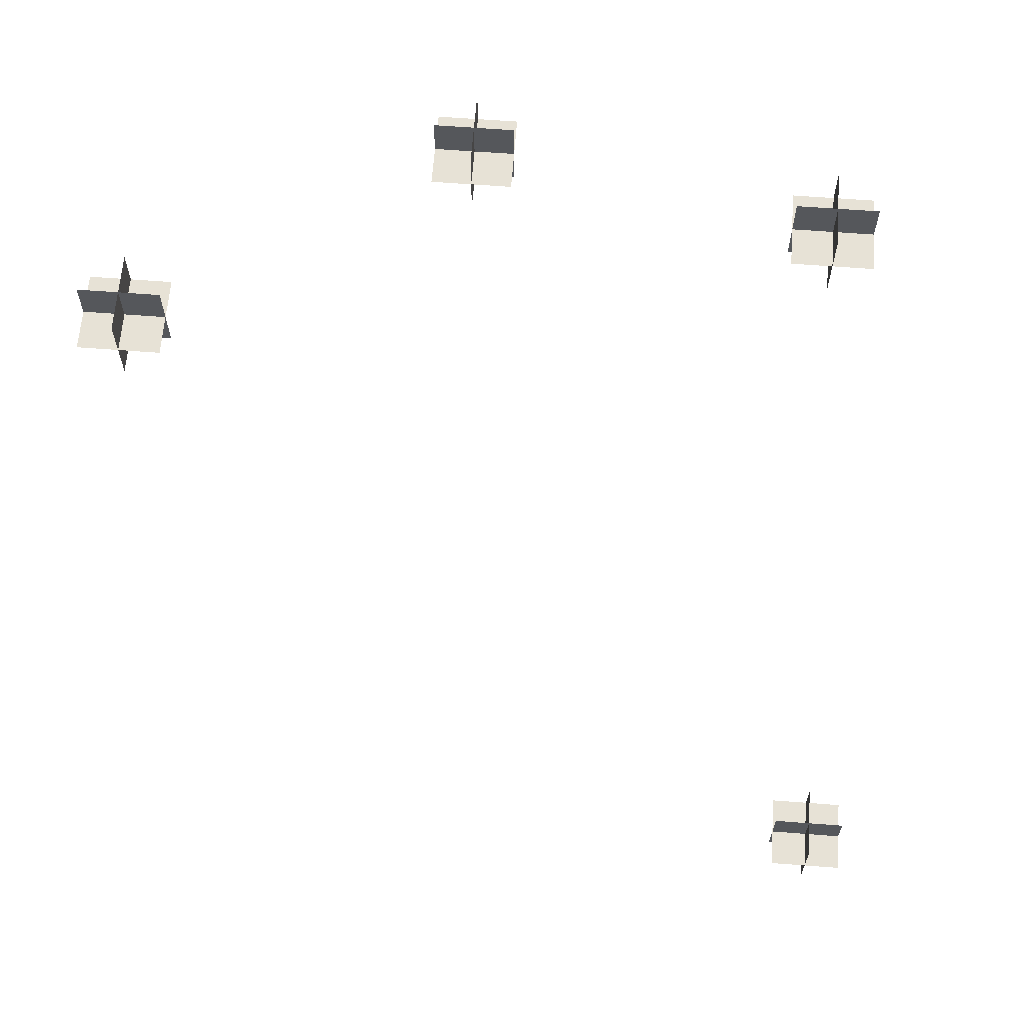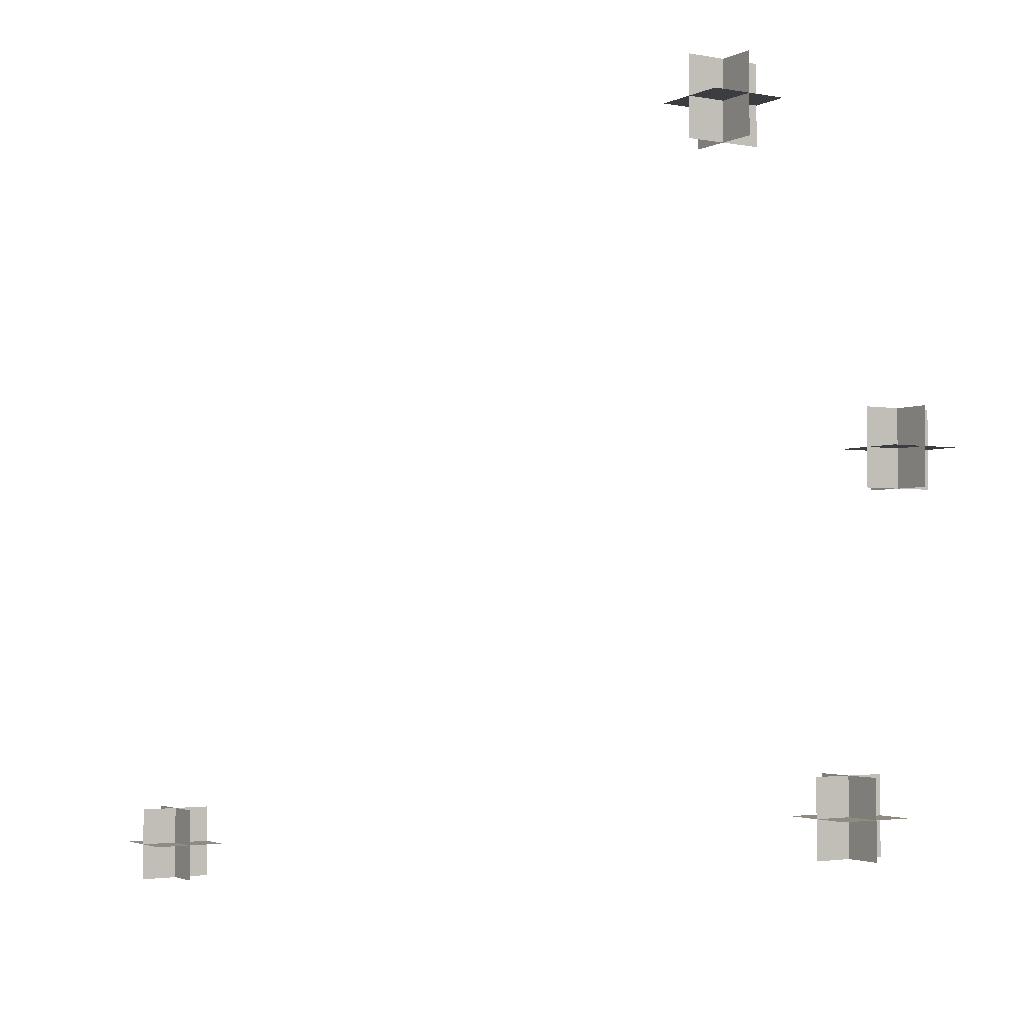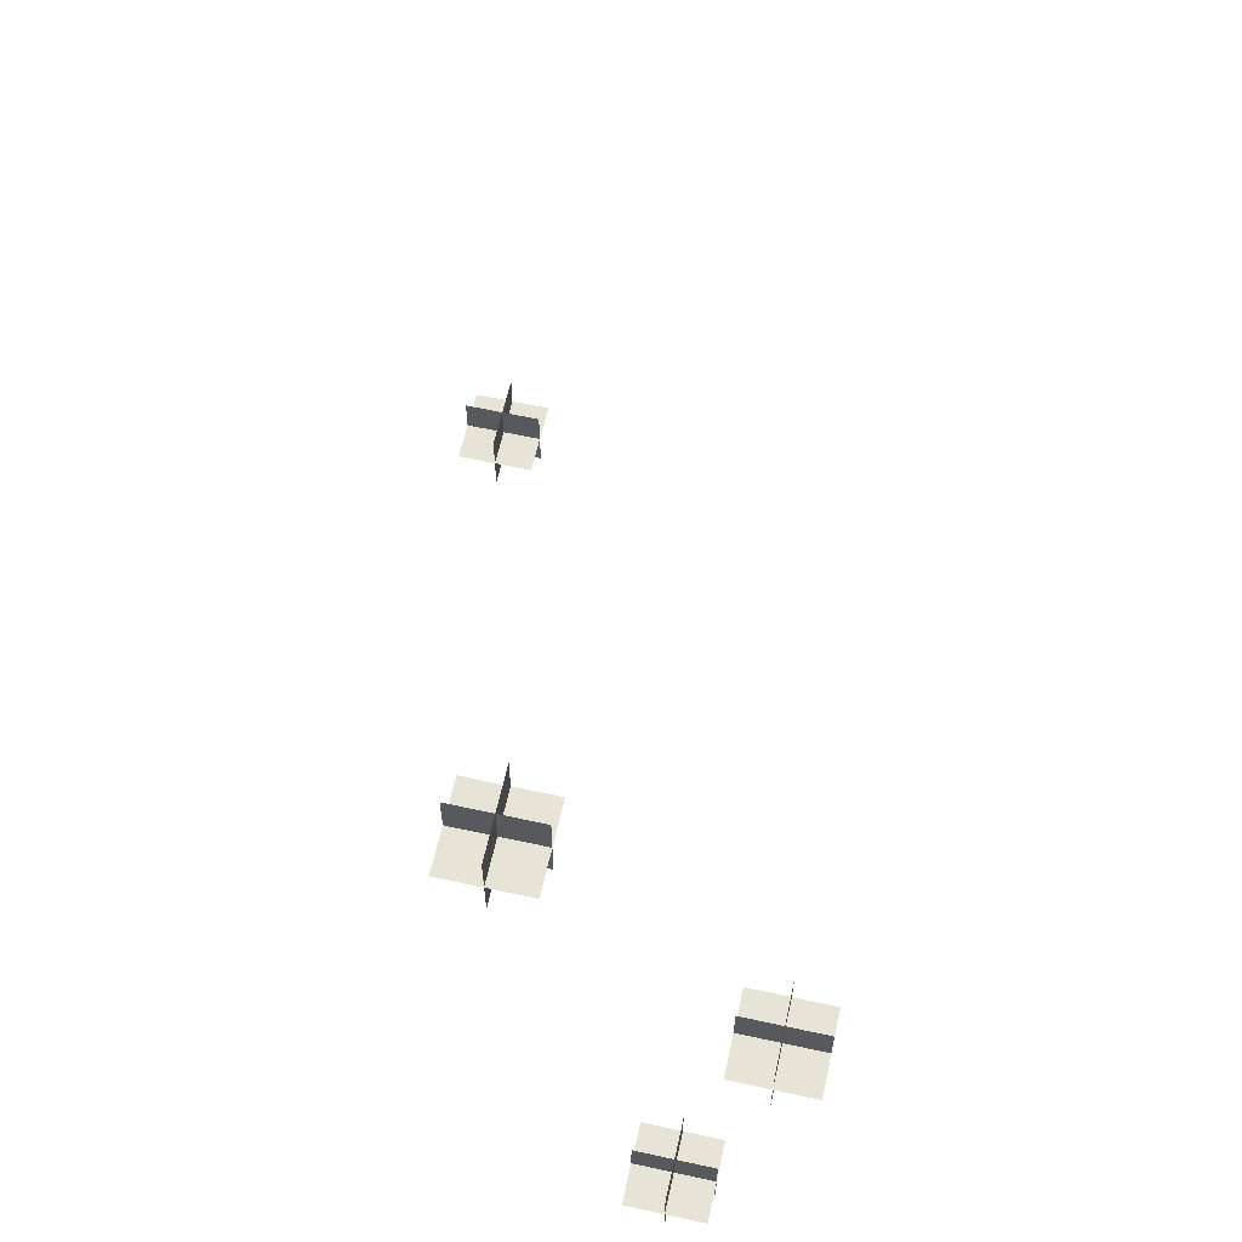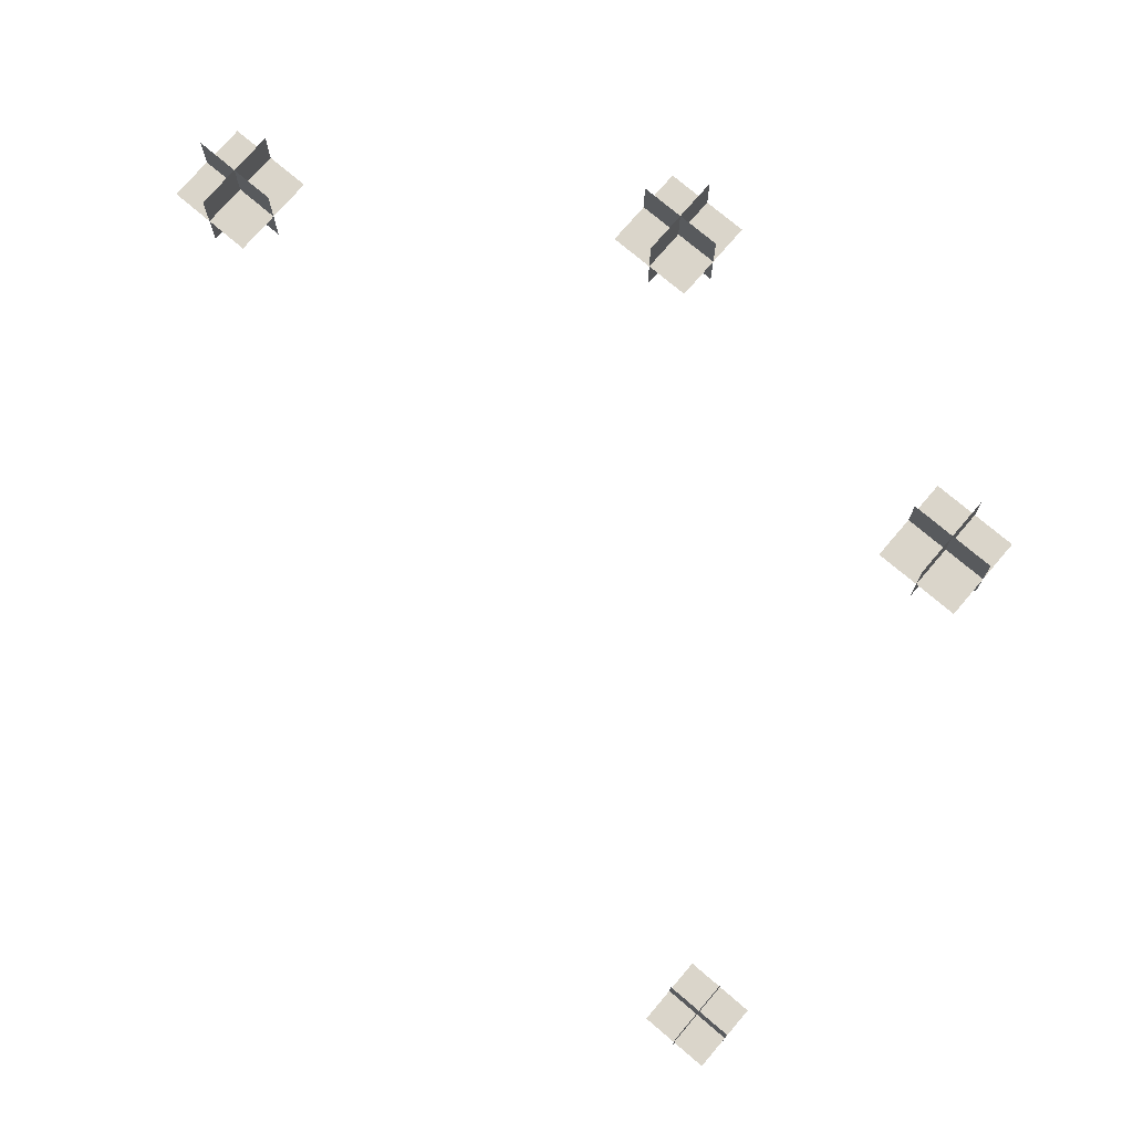
<metadata>
{"format":"obj","ext":"obj","renderer":"f3d","projection":"perspective","resolution":1024,"background":"white","views":[{"elev":63.5,"azim":94.4,"up":"+Y"},{"elev":-2.5,"azim":147.6,"up":"+Z"},{"elev":62.2,"azim":-167.5,"up":"+Z"},{"elev":74.3,"azim":130.5,"up":"+Y"}]}
</metadata>
<code>
g Target_Ref___1
v 0.2631 74.4 -0.004185
v 0.2631 74.4 -0.8042
v 0.2631 73.6 -0.8042
v 0.2631 73.6 -0.004185
f -4 -3 -2 -1
v 0.6631 74 -0.004185
v 0.6631 74 -0.8042
v -0.1369 74 -0.8042
v -0.1369 74 -0.004185
f -4 -3 -2 -1
v 0.6631 74.4 -0.4042
v 0.6631 73.6 -0.4042
v -0.1369 73.6 -0.4042
v -0.1369 74.4 -0.4042
f -4 -3 -2 -1
g Target_Ref___2
v 1.061 74.55 -3.601
v 1.061 74.55 -4.401
v 1.061 73.75 -4.401
v 1.061 73.75 -3.601
f -4 -3 -2 -1
v 1.461 74.15 -3.601
v 1.461 74.15 -4.401
v 0.6606 74.15 -4.401
v 0.6606 74.15 -3.601
f -4 -3 -2 -1
v 1.461 74.55 -4.001
v 1.461 73.75 -4.001
v 0.6606 73.75 -4.001
v 0.6606 74.55 -4.001
f -4 -3 -2 -1
g Target_Ref___3
v 2.475 74.46 3.203
v 2.475 74.46 2.403
v 2.475 73.66 2.403
v 2.475 73.66 3.203
f -4 -3 -2 -1
v 2.875 74.06 3.203
v 2.875 74.06 2.403
v 2.075 74.06 2.403
v 2.075 74.06 3.203
f -4 -3 -2 -1
v 2.875 74.46 2.803
v 2.875 73.66 2.803
v 2.075 73.66 2.803
v 2.075 74.46 2.803
f -4 -3 -2 -1
g Target_Ref___4
v 4.58 66.75 -4.301
v 4.58 66.75 -5.101
v 4.58 65.95 -5.101
v 4.58 65.95 -4.301
f -4 -3 -2 -1
v 4.98 66.35 -4.301
v 4.98 66.35 -5.101
v 4.18 66.35 -5.101
v 4.18 66.35 -4.301
f -4 -3 -2 -1
v 4.98 66.75 -4.701
v 4.98 65.95 -4.701
v 4.18 65.95 -4.701
v 4.18 66.75 -4.701
f -4 -3 -2 -1
g Target_Ref___1
v 0.2631 74.4 -0.004185
v 0.2631 74.4 -0.8042
v 0.2631 73.6 -0.8042
v 0.2631 73.6 -0.004185
f -4 -3 -2 -1
v 0.6631 74 -0.004185
v 0.6631 74 -0.8042
v -0.1369 74 -0.8042
v -0.1369 74 -0.004185
f -4 -3 -2 -1
v 0.6631 74.4 -0.4042
v 0.6631 73.6 -0.4042
v -0.1369 73.6 -0.4042
v -0.1369 74.4 -0.4042
f -4 -3 -2 -1
g Target_Ref___2
v 1.061 74.55 -3.601
v 1.061 74.55 -4.401
v 1.061 73.75 -4.401
v 1.061 73.75 -3.601
f -4 -3 -2 -1
v 1.461 74.15 -3.601
v 1.461 74.15 -4.401
v 0.6606 74.15 -4.401
v 0.6606 74.15 -3.601
f -4 -3 -2 -1
v 1.461 74.55 -4.001
v 1.461 73.75 -4.001
v 0.6606 73.75 -4.001
v 0.6606 74.55 -4.001
f -4 -3 -2 -1
g Target_Ref___3
v 2.475 74.46 3.203
v 2.475 74.46 2.403
v 2.475 73.66 2.403
v 2.475 73.66 3.203
f -4 -3 -2 -1
v 2.875 74.06 3.203
v 2.875 74.06 2.403
v 2.075 74.06 2.403
v 2.075 74.06 3.203
f -4 -3 -2 -1
v 2.875 74.46 2.803
v 2.875 73.66 2.803
v 2.075 73.66 2.803
v 2.075 74.46 2.803
f -4 -3 -2 -1
g Target_Ref___4
v 4.58 66.75 -4.301
v 4.58 66.75 -5.101
v 4.58 65.95 -5.101
v 4.58 65.95 -4.301
f -4 -3 -2 -1
v 4.98 66.35 -4.301
v 4.98 66.35 -5.101
v 4.18 66.35 -5.101
v 4.18 66.35 -4.301
f -4 -3 -2 -1
v 4.98 66.75 -4.701
v 4.98 65.95 -4.701
v 4.18 65.95 -4.701
v 4.18 66.75 -4.701
f -4 -3 -2 -1
g Target_Ref___1
v 0.2631 74.4 -0.004185
v 0.2631 74.4 -0.8042
v 0.2631 73.6 -0.8042
v 0.2631 73.6 -0.004185
f -4 -3 -2 -1
v 0.6631 74 -0.004185
v 0.6631 74 -0.8042
v -0.1369 74 -0.8042
v -0.1369 74 -0.004185
f -4 -3 -2 -1
v 0.6631 74.4 -0.4042
v 0.6631 73.6 -0.4042
v -0.1369 73.6 -0.4042
v -0.1369 74.4 -0.4042
f -4 -3 -2 -1
g Target_Ref___2
v 1.061 74.55 -3.601
v 1.061 74.55 -4.401
v 1.061 73.75 -4.401
v 1.061 73.75 -3.601
f -4 -3 -2 -1
v 1.461 74.15 -3.601
v 1.461 74.15 -4.401
v 0.6606 74.15 -4.401
v 0.6606 74.15 -3.601
f -4 -3 -2 -1
v 1.461 74.55 -4.001
v 1.461 73.75 -4.001
v 0.6606 73.75 -4.001
v 0.6606 74.55 -4.001
f -4 -3 -2 -1
g Target_Ref___3
v 2.475 74.46 3.203
v 2.475 74.46 2.403
v 2.475 73.66 2.403
v 2.475 73.66 3.203
f -4 -3 -2 -1
v 2.875 74.06 3.203
v 2.875 74.06 2.403
v 2.075 74.06 2.403
v 2.075 74.06 3.203
f -4 -3 -2 -1
v 2.875 74.46 2.803
v 2.875 73.66 2.803
v 2.075 73.66 2.803
v 2.075 74.46 2.803
f -4 -3 -2 -1
g Target_Ref___4
v 4.58 66.75 -4.301
v 4.58 66.75 -5.101
v 4.58 65.95 -5.101
v 4.58 65.95 -4.301
f -4 -3 -2 -1
v 4.98 66.35 -4.301
v 4.98 66.35 -5.101
v 4.18 66.35 -5.101
v 4.18 66.35 -4.301
f -4 -3 -2 -1
v 4.98 66.75 -4.701
v 4.98 65.95 -4.701
v 4.18 65.95 -4.701
v 4.18 66.75 -4.701
f -4 -3 -2 -1
g Target_Ref___1
v 0.2631 74.4 -0.004185
v 0.2631 74.4 -0.8042
v 0.2631 73.6 -0.8042
v 0.2631 73.6 -0.004185
f -4 -3 -2 -1
v 0.6631 74 -0.004185
v 0.6631 74 -0.8042
v -0.1369 74 -0.8042
v -0.1369 74 -0.004185
f -4 -3 -2 -1
v 0.6631 74.4 -0.4042
v 0.6631 73.6 -0.4042
v -0.1369 73.6 -0.4042
v -0.1369 74.4 -0.4042
f -4 -3 -2 -1
g Target_Ref___2
v 1.061 74.55 -3.601
v 1.061 74.55 -4.401
v 1.061 73.75 -4.401
v 1.061 73.75 -3.601
f -4 -3 -2 -1
v 1.461 74.15 -3.601
v 1.461 74.15 -4.401
v 0.6606 74.15 -4.401
v 0.6606 74.15 -3.601
f -4 -3 -2 -1
v 1.461 74.55 -4.001
v 1.461 73.75 -4.001
v 0.6606 73.75 -4.001
v 0.6606 74.55 -4.001
f -4 -3 -2 -1
g Target_Ref___3
v 2.475 74.46 3.203
v 2.475 74.46 2.403
v 2.475 73.66 2.403
v 2.475 73.66 3.203
f -4 -3 -2 -1
v 2.875 74.06 3.203
v 2.875 74.06 2.403
v 2.075 74.06 2.403
v 2.075 74.06 3.203
f -4 -3 -2 -1
v 2.875 74.46 2.803
v 2.875 73.66 2.803
v 2.075 73.66 2.803
v 2.075 74.46 2.803
f -4 -3 -2 -1
g Target_Ref___4
v 4.58 66.75 -4.301
v 4.58 66.75 -5.101
v 4.58 65.95 -5.101
v 4.58 65.95 -4.301
f -4 -3 -2 -1
v 4.98 66.35 -4.301
v 4.98 66.35 -5.101
v 4.18 66.35 -5.101
v 4.18 66.35 -4.301
f -4 -3 -2 -1
v 4.98 66.75 -4.701
v 4.98 65.95 -4.701
v 4.18 65.95 -4.701
v 4.18 66.75 -4.701
f -4 -3 -2 -1

</code>
